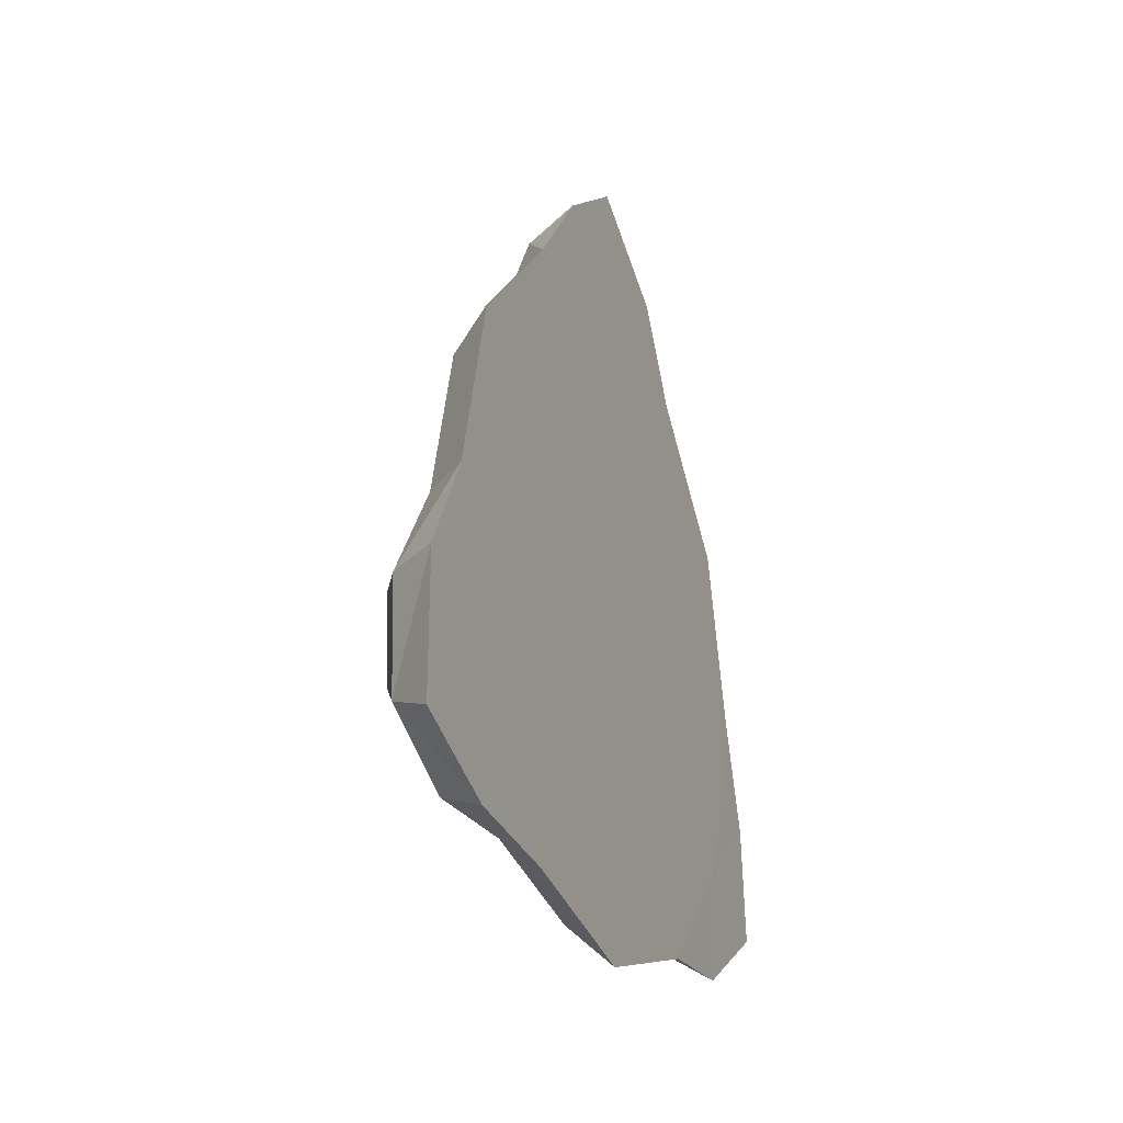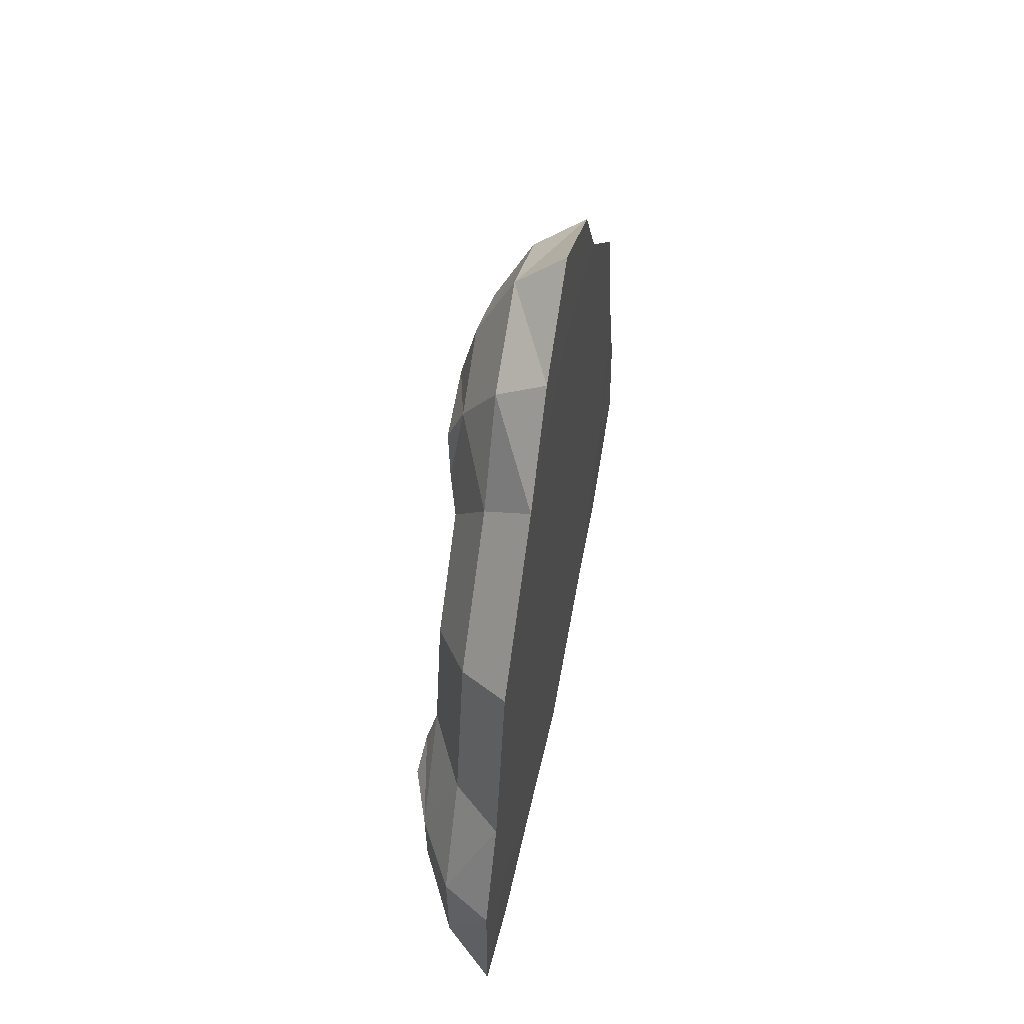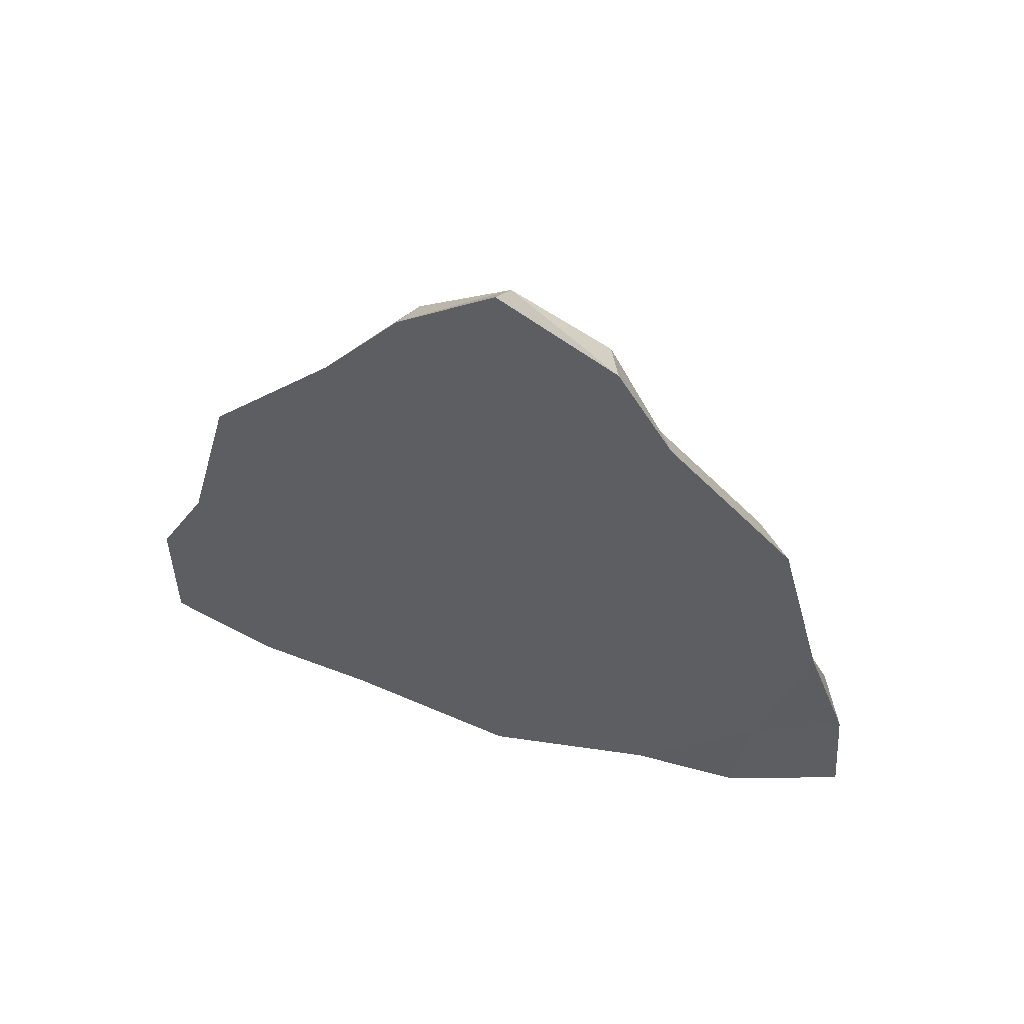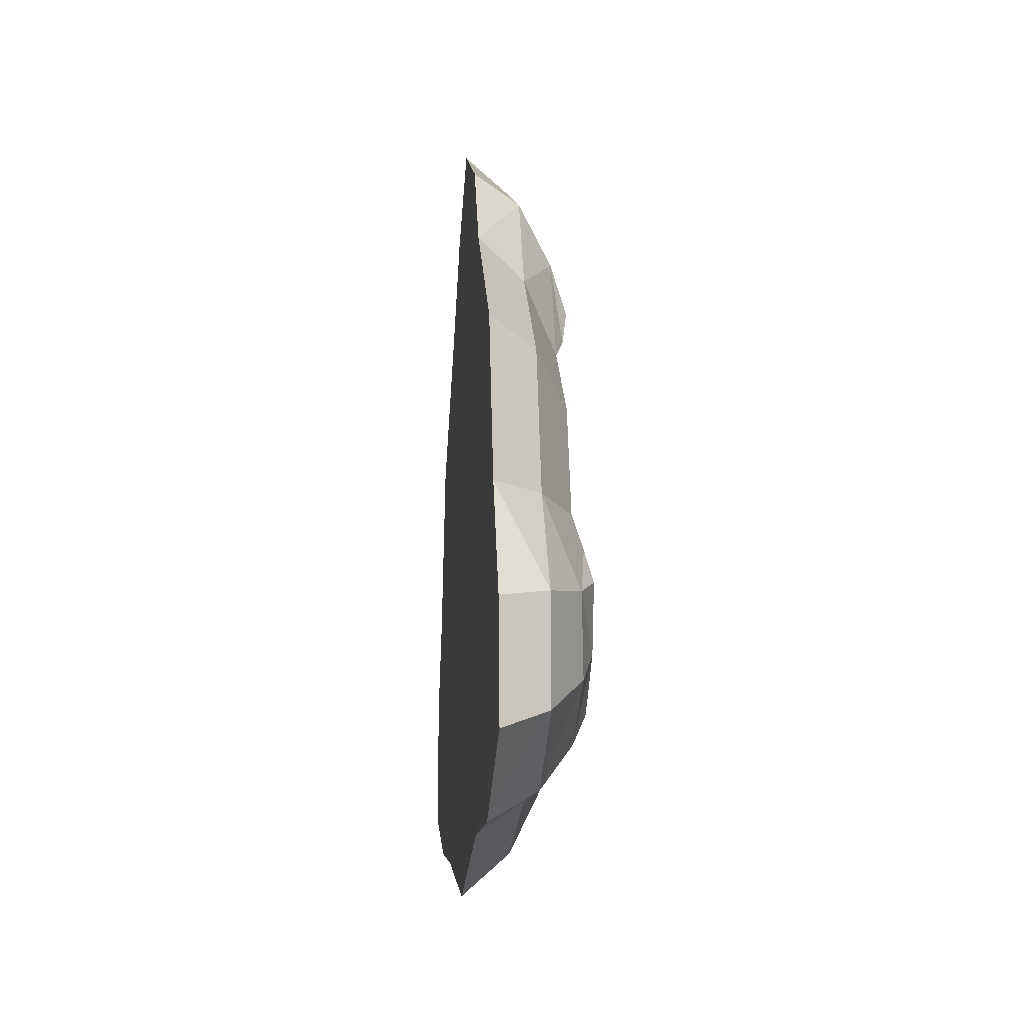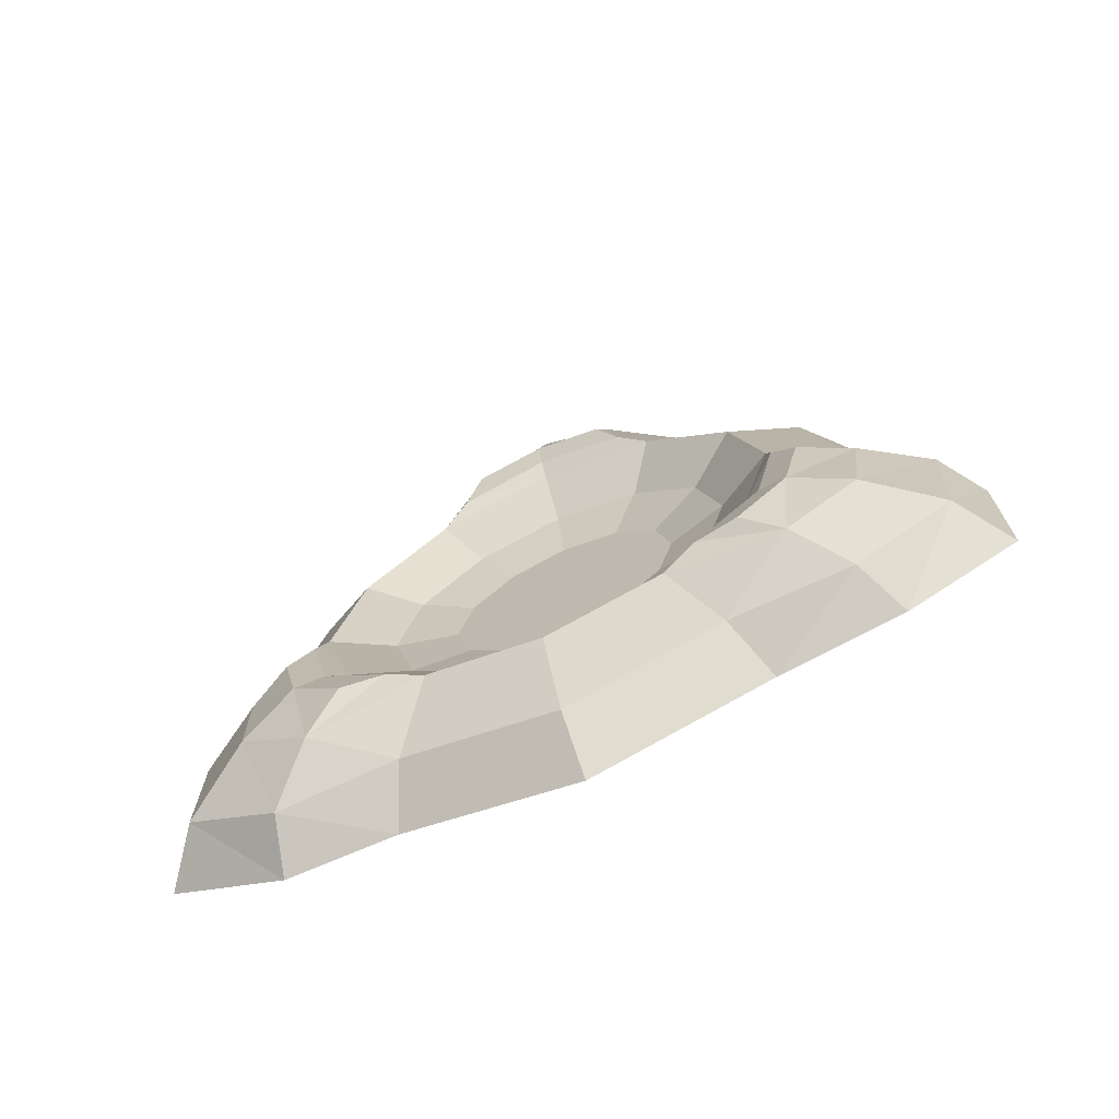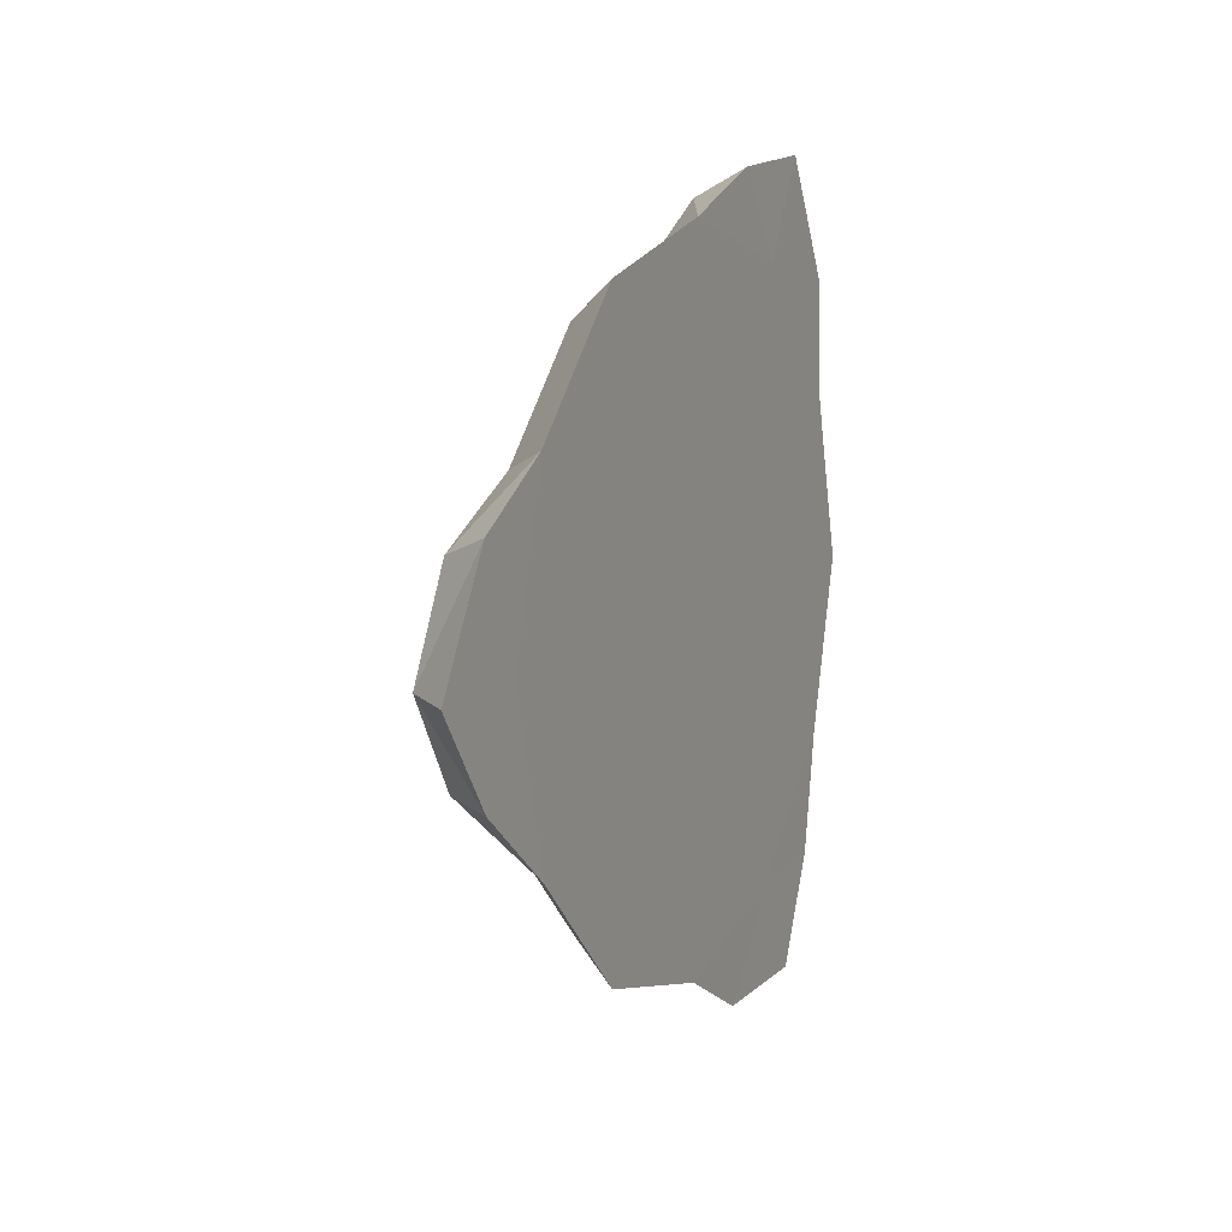
<metadata>
{"format":"obj","ext":"obj","renderer":"f3d","projection":"perspective","resolution":1024,"background":"white","views":[{"elev":-23.5,"azim":22.1,"up":"+Z"},{"elev":53.8,"azim":11.0,"up":"+Z"},{"elev":55.0,"azim":107.1,"up":"+Z"},{"elev":-14.0,"azim":174.3,"up":"+Z"},{"elev":-70.3,"azim":-65.4,"up":"+Z"},{"elev":10.2,"azim":25.4,"up":"+Y"}]}
</metadata>
<code>
v 1 0.6875 -0.8251
v 0.9474 0.664 -0.7845
v 1 0.8247 -0.6879
v 1 0.875 -0.5004
v 0.9474 0.8281 -0.5004
v 0.9071 0.623 -0.7135
v 0.9071 0.7131 -0.6234
v 0.9071 0.7461 -0.5004
v 1 0.125 -0.5004
v 0.9474 0.1718 -0.5004
v 1 0.1752 -0.6879
v 1 0.3125 -0.8251
v 0.9474 0.3359 -0.7845
v 1 0.5 -0.8754
v 0.9474 0.5 -0.8285
v 1 0.8247 -0.3129
v 0.9474 0.7841 -0.3363
v 1 0.6875 -0.1756
v 0.9474 0.664 -0.2162
v 1 0.5 -0.1254
v 0.896 0.5925 -0.2619
v 1 0.3125 -0.1756
v 0.9474 0.3359 -0.2162
v 1 0.1752 -0.3129
v 0.9474 0.2158 -0.3363
v 0.9071 0.2539 -0.5004
v 0.9071 0.2868 -0.6234
v 0.9071 0.3769 -0.7135
v 0.9071 0.5 -0.7465
v 0.9071 0.7131 -0.3773
v 0.9071 0.623 -0.2873
v 0.9071 0.5 -0.2543
v 0.9071 0.3769 -0.2873
v 0.9071 0.2868 -0.3773
v 0.8892 0.5726 -0.2207
v 0.8892 0.5 -0.1996
v 0.8892 0.4291 -0.2212
v 0.896 0.4074 -0.2619
v 0.896 0.5 -0.2336
v 0.9078 0.4231 -0.1729
v 0.9066 0.5 -0.1296
v 0.9083 0.5841 -0.1666
v 0.9469 0.401 -0.1066
v 0.9995 0.3956 -0.07407
v 0.9469 0.5 -0.04757
v 0.9995 0.5 -0.000697
v 0.9469 0.6055 -0.1024
v 0.9995 0.6271 -0.07545
v 0.9402 0.3154 -0.5004
v 0.9402 0.3401 -0.5927
v 0.9402 0.4077 -0.6602
v 0.9402 0.5 -0.685
v 0.9402 0.5923 -0.6602
v 0.9402 0.6598 -0.5927
v 0.9402 0.6845 -0.5004
v 0.9402 0.6598 -0.4081
v 0.9402 0.5923 -0.3405
v 0.9402 0.5 -0.3158
v 0.9402 0.4077 -0.3405
v 0.9402 0.3401 -0.4081
v 0.9556 0.3788 -0.5004
v 0.9556 0.3951 -0.5609
v 0.9556 0.4394 -0.6053
v 0.9556 0.5 -0.6215
v 0.9556 0.5605 -0.6053
v 0.9556 0.6049 -0.5609
v 0.9556 0.6211 -0.5004
v 0.9556 0.6049 -0.4398
v 0.9556 0.5605 -0.3955
v 0.9556 0.5 -0.3793
v 0.9556 0.4394 -0.3955
v 0.9556 0.3951 -0.4398
v 0.906 0.8208 -0.686
v 0.9073 0.8218 -0.5977
v 0.8955 0.7307 -0.634
v 0.8955 0.7524 -0.5397
v 0.8887 0.7769 -0.5788
v 0.8887 0.7602 -0.651
v 0.8887 0.7056 -0.7034
v 0.8955 0.6599 -0.7
v 0.9078 0.7467 -0.7403
v 0.9463 0.8902 -0.6118
v 0.999 0.921 -0.6234
v 0.9463 0.8918 -0.727
v 0.999 0.9324 -0.7504
v 0.9463 0.7916 -0.791
v 0.999 0.8041 -0.8231
v 0.896 0.2475 -0.5394
v 0.8892 0.2217 -0.5773
v 0.8892 0.2397 -0.6508
v 0.8892 0.2939 -0.7013
v 0.896 0.34 -0.6997
v 0.896 0.2692 -0.6338
v 0.9078 0.2551 -0.7307
v 0.9066 0.1791 -0.6858
v 0.9083 0.1691 -0.5944
v 0.9469 0.2087 -0.783
v 0.9995 0.1832 -0.8039
v 0.9469 0.1081 -0.7268
v 0.9995 0.06751 -0.7502
v 0.9469 0.1028 -0.6079
v 0.9995 0.0687 -0.6028
f 74 73 78
f 12 13 15
f 14 15 2
f 16 17 19
f 18 19 47
f 19 31 42
f 24 25 10
f 22 23 25
f 11 12 14
f 4 5 17
f 15 13 28
f 10 25 34
f 40 41 36
f 19 17 30
f 2 15 29
f 25 23 33
f 22 20 44
f 17 5 8
f 41 42 36
f 32 33 38
f 42 31 21
f 33 40 38
f 39 38 37
f 21 39 35
f 20 18 48
f 33 23 40
f 31 32 21
f 23 22 43
f 45 47 41
f 43 45 41
f 46 45 44
f 48 47 45
f 32 59 33
f 59 72 60
f 29 53 6
f 33 60 34
f 6 54 7
f 34 49 26
f 7 55 8
f 8 56 30
f 26 50 27
f 30 57 31
f 27 51 28
f 31 58 32
f 28 52 29
f 70 69 68
f 53 66 54
f 60 61 49
f 54 67 55
f 55 68 56
f 49 62 50
f 56 69 57
f 50 63 51
f 57 70 58
f 51 64 52
f 58 71 59
f 52 65 53
f 87 86 84
f 85 84 83
f 82 84 73
f 84 86 73
f 80 75 79
f 75 76 77
f 73 81 78
f 4 3 83
f 2 6 81
f 1 2 86
f 5 4 82
f 6 7 80
f 8 5 74
f 3 1 87
f 8 74 76
f 81 6 80
f 7 8 76
f 94 95 90
f 95 96 90
f 93 92 91
f 88 93 89
f 99 101 95
f 97 99 95
f 100 99 98
f 102 101 99
f 9 10 101
f 10 26 96
f 12 11 98
f 27 28 92
f 96 26 88
f 28 94 92
f 11 9 102
f 28 13 94
f 26 27 88
f 13 12 97
f 77 74 78
f 14 12 15
f 1 14 2
f 18 16 19
f 48 18 47
f 47 19 42
f 9 24 10
f 24 22 25
f 20 16 18
f 20 4 16
f 20 3 4
f 20 1 3
f 9 11 24
f 11 14 24
f 14 1 24
f 1 20 24
f 20 22 24
f 16 4 17
f 29 15 28
f 26 10 34
f 37 40 36
f 31 19 30
f 6 2 29
f 34 25 33
f 20 46 44
f 30 17 8
f 42 35 36
f 39 32 38
f 35 42 21
f 40 37 38
f 36 39 37
f 39 36 35
f 46 20 48
f 23 43 40
f 32 39 21
f 22 44 43
f 47 42 41
f 40 43 41
f 45 43 44
f 46 48 45
f 58 59 32
f 71 72 59
f 52 53 29
f 59 60 33
f 53 54 6
f 60 49 34
f 54 55 7
f 55 56 8
f 49 50 26
f 56 57 30
f 50 51 27
f 57 58 31
f 51 52 28
f 71 70 68
f 71 68 67
f 62 61 72
f 71 67 66
f 65 71 66
f 65 72 71
f 65 62 72
f 64 62 65
f 63 62 64
f 65 66 53
f 72 61 60
f 66 67 54
f 67 68 55
f 61 62 49
f 68 69 56
f 62 63 50
f 69 70 57
f 63 64 51
f 70 71 58
f 64 65 52
f 85 87 84
f 84 82 83
f 74 82 73
f 86 81 73
f 75 78 79
f 78 75 77
f 81 79 78
f 3 85 83
f 86 2 81
f 87 1 86
f 4 83 82
f 7 75 80
f 5 82 74
f 85 3 87
f 74 77 76
f 79 81 80
f 75 7 76
f 91 94 90
f 96 89 90
f 90 93 91
f 93 90 89
f 101 96 95
f 94 97 95
f 99 97 98
f 100 102 99
f 102 9 101
f 101 10 96
f 11 100 98
f 93 27 92
f 89 96 88
f 94 91 92
f 100 11 102
f 13 97 94
f 27 93 88
f 12 98 97

</code>
